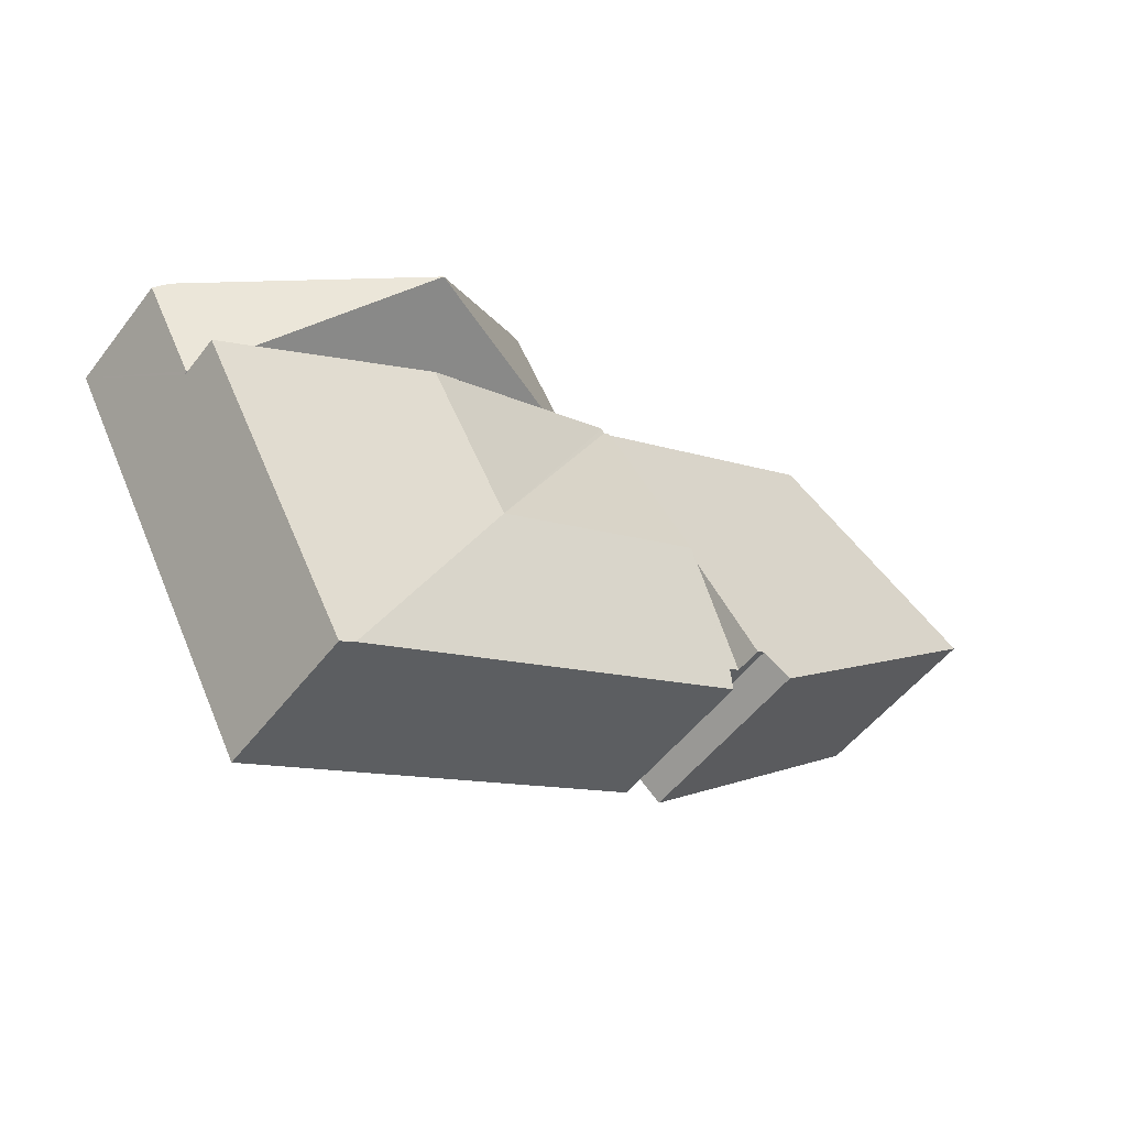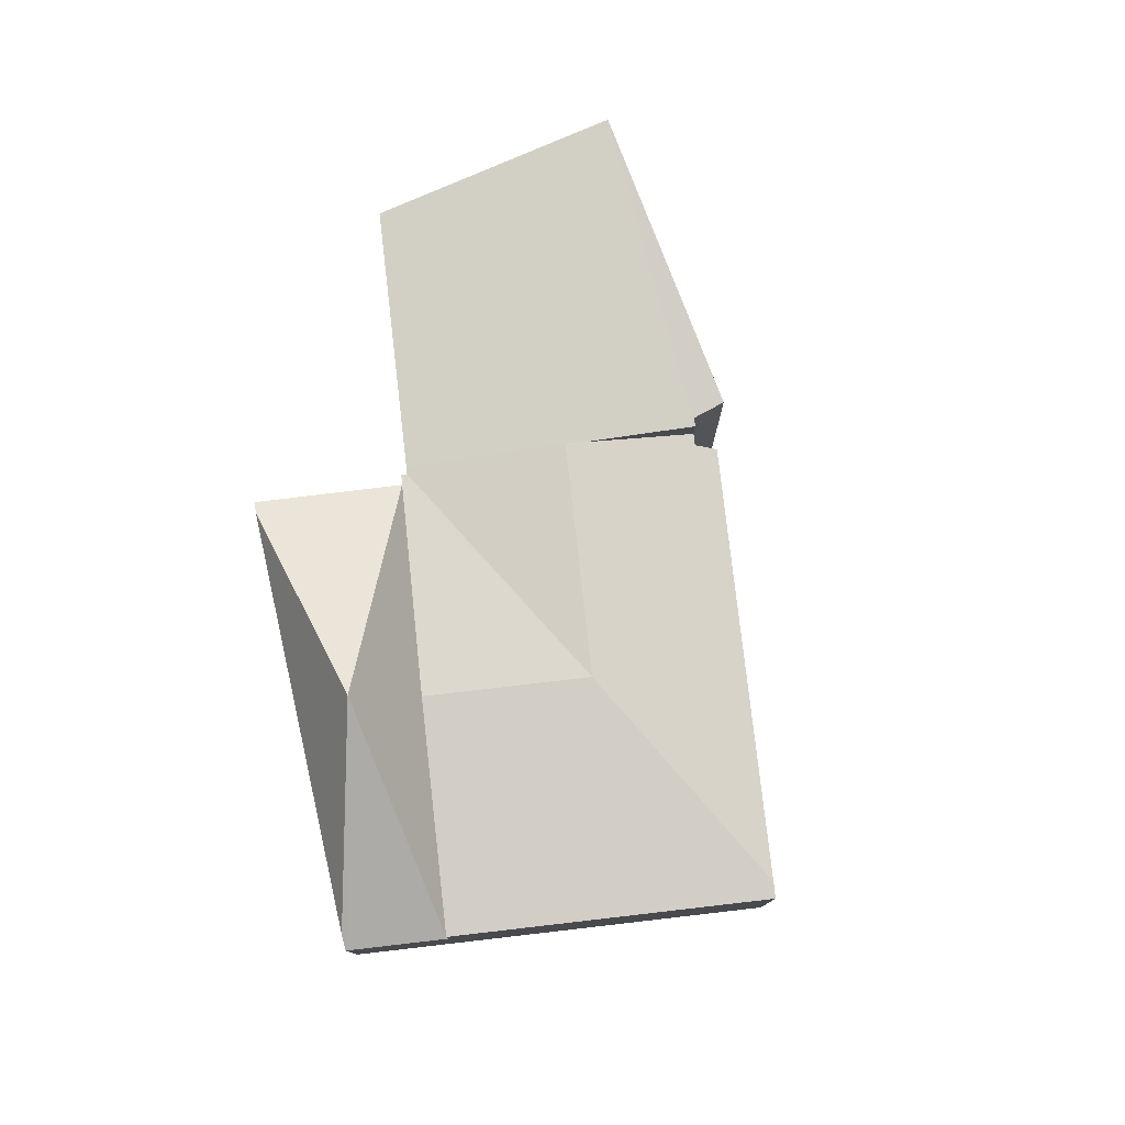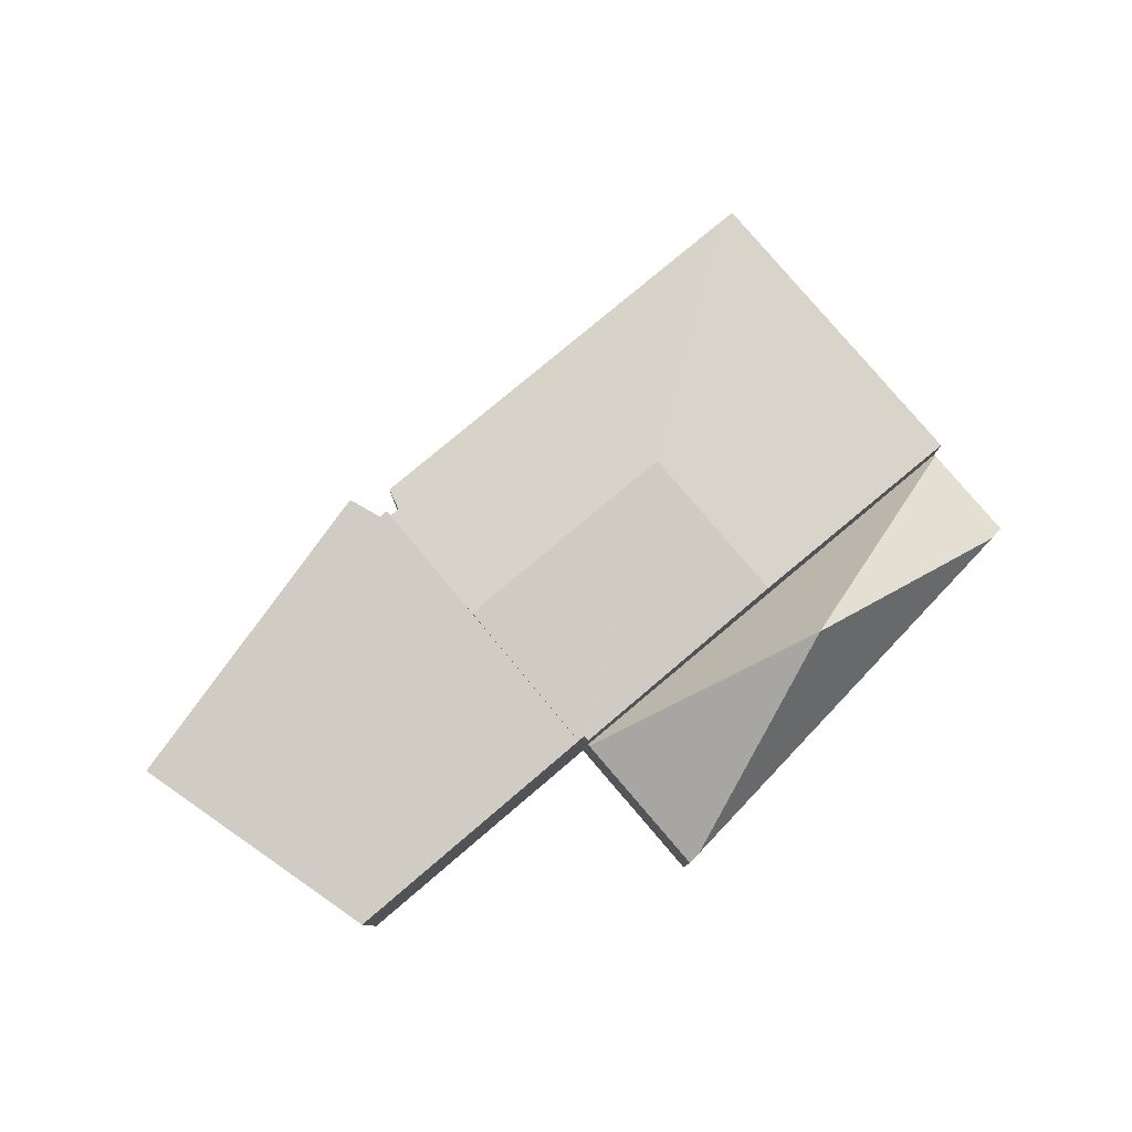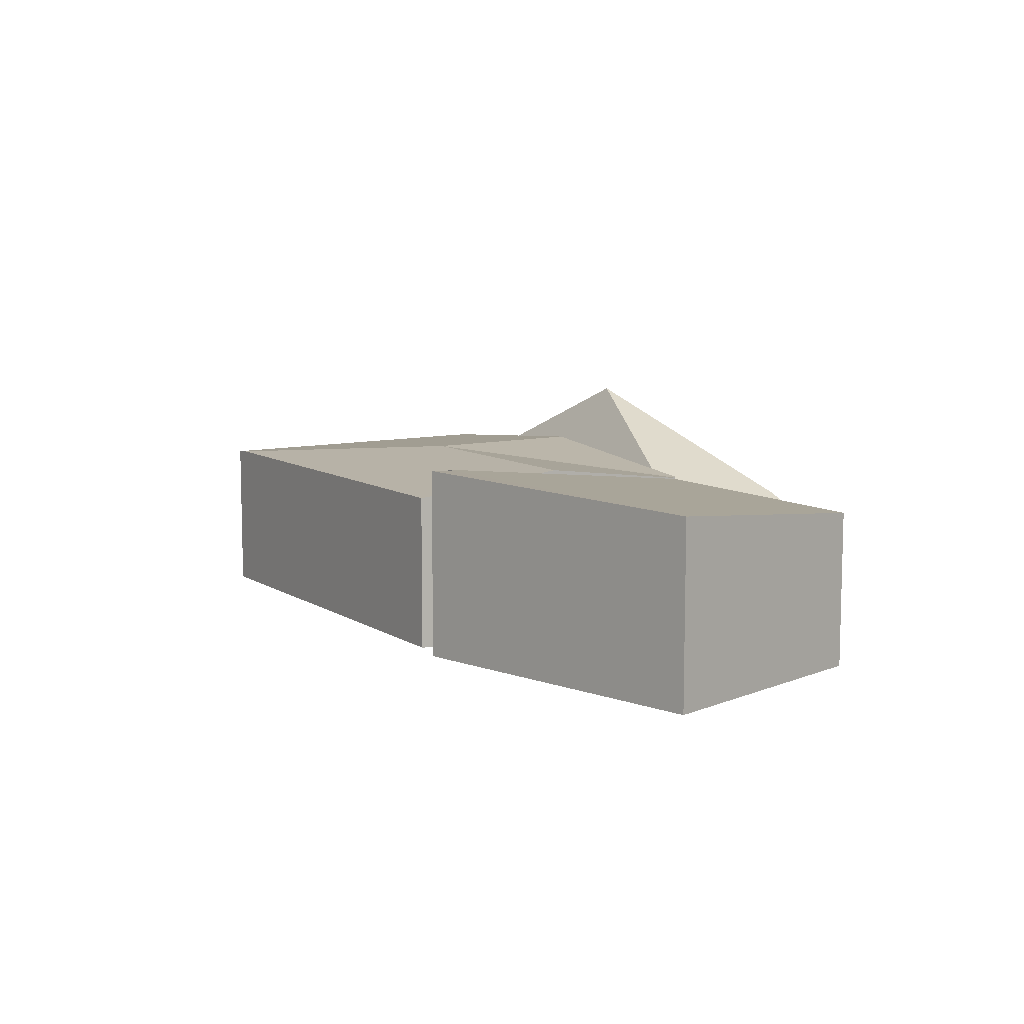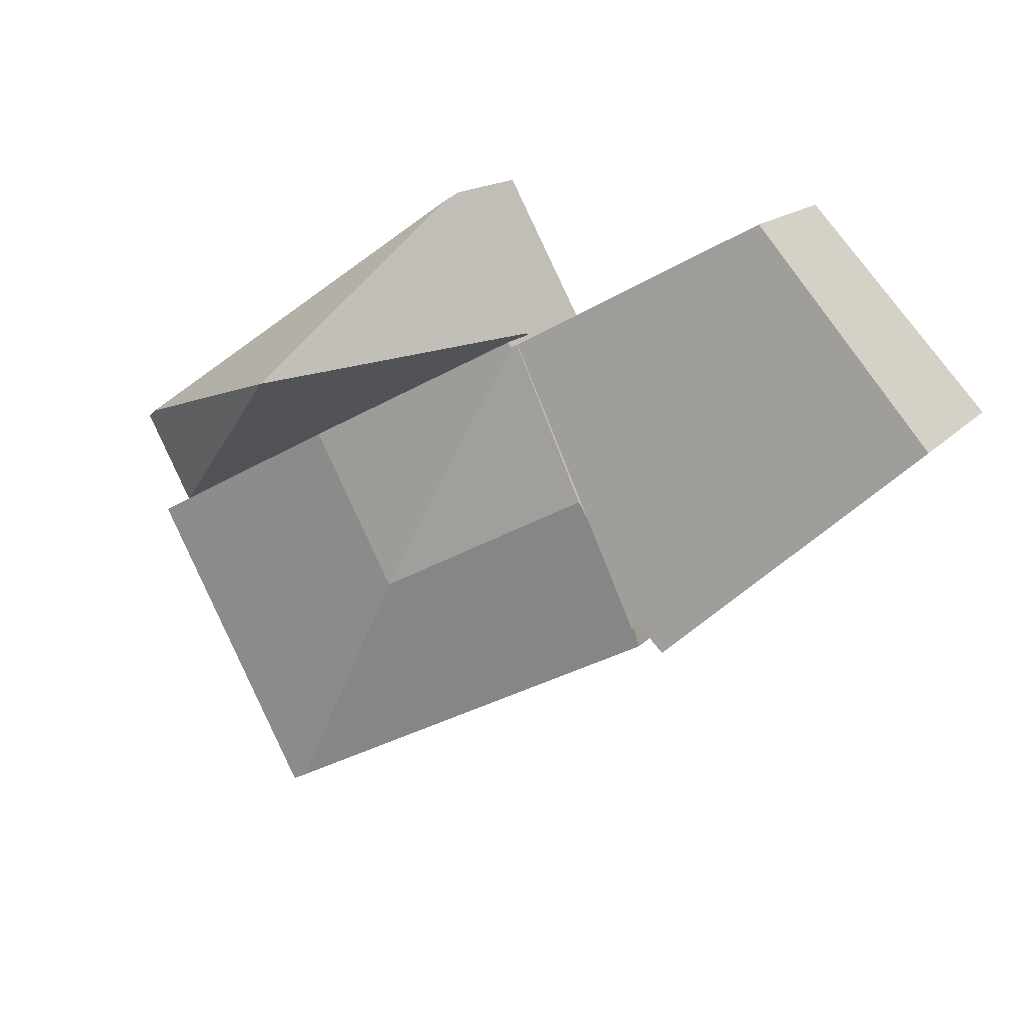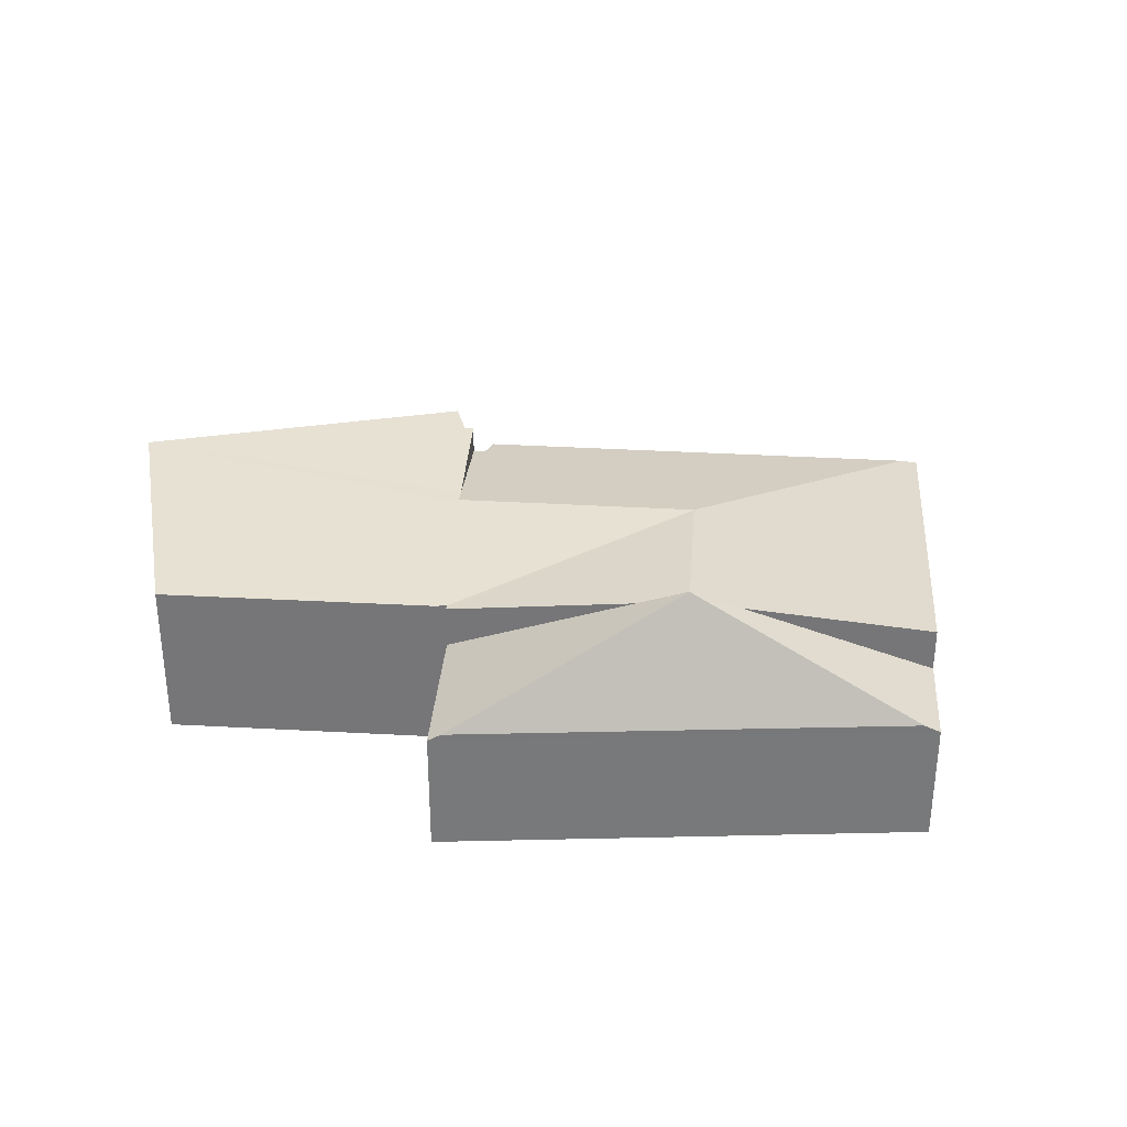
<metadata>
{"format":"obj","ext":"obj","renderer":"f3d","projection":"perspective","resolution":1024,"background":"white","views":[{"elev":-51.7,"azim":143.7,"up":"+Z"},{"elev":77.6,"azim":111.6,"up":"+Y"},{"elev":79.9,"azim":-12.0,"up":"+Y"},{"elev":9.3,"azim":-94.2,"up":"+Y"},{"elev":15.4,"azim":-153.4,"up":"+Z"},{"elev":32.5,"azim":32.7,"up":"+Y"}]}
</metadata>
<code>
v  11.14 2.638 -7.231
v  13.89 2.614 -2.65
v  11.37 2.614 -7.354
v  9.151 2.967 -3.302
v  10.47 2.967 -0.838
v  4.708 2.638 -3.823
v  5.642 2.967 -1.443
v  4.791 2.685 -3.456
v  5.509 2.93 -1.693
v  4.615 2.685 -3.363
v  7.027 2.617 0.876
v  6.916 2.617 0.936
v  7.074 2.616 0.962
v  13.89 1.623e-16 -2.65
v  10.47 5.131e-17 -0.838
v  7.074 -5.891e-17 0.962
v  6.916 -5.731e-17 0.936
v  7.027 -5.364e-17 0.876
v  11.37 4.503e-16 -7.354
v  4.708 2.341e-16 -3.823
v  11.14 4.428e-16 -7.231
v  4.791 2.116e-16 -3.456
v  4.615 2.059e-16 -3.363
v  5.509 1.037e-16 -1.693
v  5.642 8.836e-17 -1.443
v  11 3.888 0.148
v  14.69 1.939 -1.161
v  13.9 1.939 -2.625
v  14.48 2.068 -1.014
v  10.47 1.888 -0.838
v  13.89 1.888 -2.65
v  7.091 1.952 0.993
v  7.074 1.888 0.962
v  8.483 2.068 3.105
v  8.308 1.962 3.225
v  8.308 -1.975e-16 3.225
v  14.69 7.109e-17 -1.161
v  8.483 -1.901e-16 3.105
v  14.48 6.209e-17 -1.014
v  13.9 1.607e-16 -2.625
v  7.091 -6.08e-17 0.993
v  6.916 2.599 0.936
v  0 3.05 1.868e-16
v  2.889 2.596 3.107
v  5.642 2.899 -1.443
v  4.615 3.14 -3.363
v  4.485 3.14 -3.294
v  4.067 3.198 -3.659
v  4.067 2.24e-16 -3.659
v  4.485 2.017e-16 -3.294
v  0 0 0
v  2.889 -1.902e-16 3.107
g defaultobject
f 1 2 3
f 2 1 4
f 2 4 5
f 6 4 1
f 4 6 7
f 7 6 8
f 7 8 9
f 9 8 10
f 11 7 12
f 7 11 4
f 13 4 11
f 4 13 5
f 5 14 2
f 14 5 15
f 15 5 13
f 15 13 16
f 17 11 12
f 11 17 18
f 14 3 2
f 3 14 19
f 19 1 3
f 1 19 6
f 6 19 20
f 20 19 21
f 22 10 8
f 10 22 23
f 6 22 8
f 22 6 20
f 23 9 10
f 9 23 7
f 7 23 12
f 12 23 24
f 12 24 17
f 17 24 25
f 18 13 11
f 13 18 16
f 23 22 24
f 15 19 14
f 19 15 21
f 21 15 16
f 21 16 20
f 20 16 18
f 20 18 17
f 20 17 25
f 20 25 24
f 20 24 22
f 26 27 28
f 27 26 29
f 30 28 31
f 28 30 26
f 26 30 32
f 32 30 33
f 34 32 35
f 32 34 26
f 34 29 26
f 35 29 34
f 29 35 27
f 27 35 36
f 27 36 37
f 37 36 38
f 37 38 39
f 37 28 27
f 28 37 31
f 31 37 14
f 14 37 40
f 14 30 31
f 30 14 15
f 30 15 33
f 33 15 16
f 33 35 32
f 35 33 36
f 36 33 16
f 36 16 41
f 39 40 37
f 40 39 38
f 40 38 14
f 14 38 15
f 15 38 16
f 16 38 41
f 41 38 36
f 42 43 44
f 43 42 45
f 43 45 9
f 43 9 46
f 43 46 47
f 43 47 48
f 9 23 46
f 23 9 45
f 23 45 42
f 23 42 17
f 23 17 25
f 23 25 24
f 47 49 48
f 49 47 50
f 23 47 46
f 47 23 50
f 49 43 48
f 43 49 51
f 51 44 43
f 44 51 52
f 44 17 42
f 17 44 52
f 24 50 23
f 50 51 49
f 51 50 24
f 51 24 25
f 51 25 17
f 51 17 52

</code>
